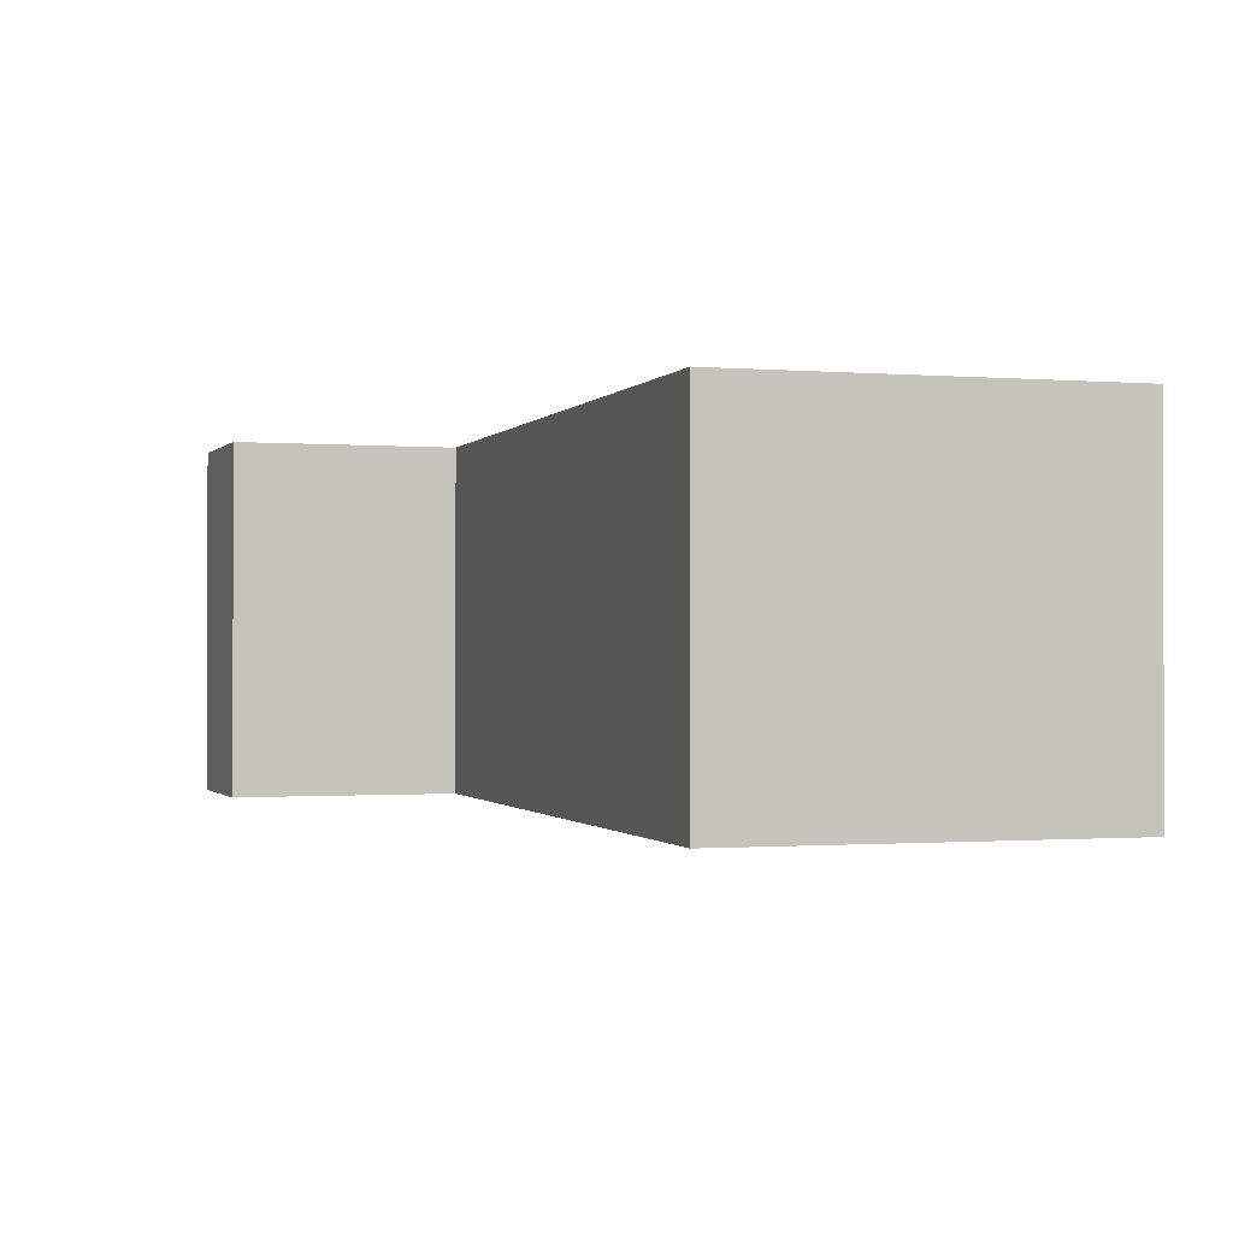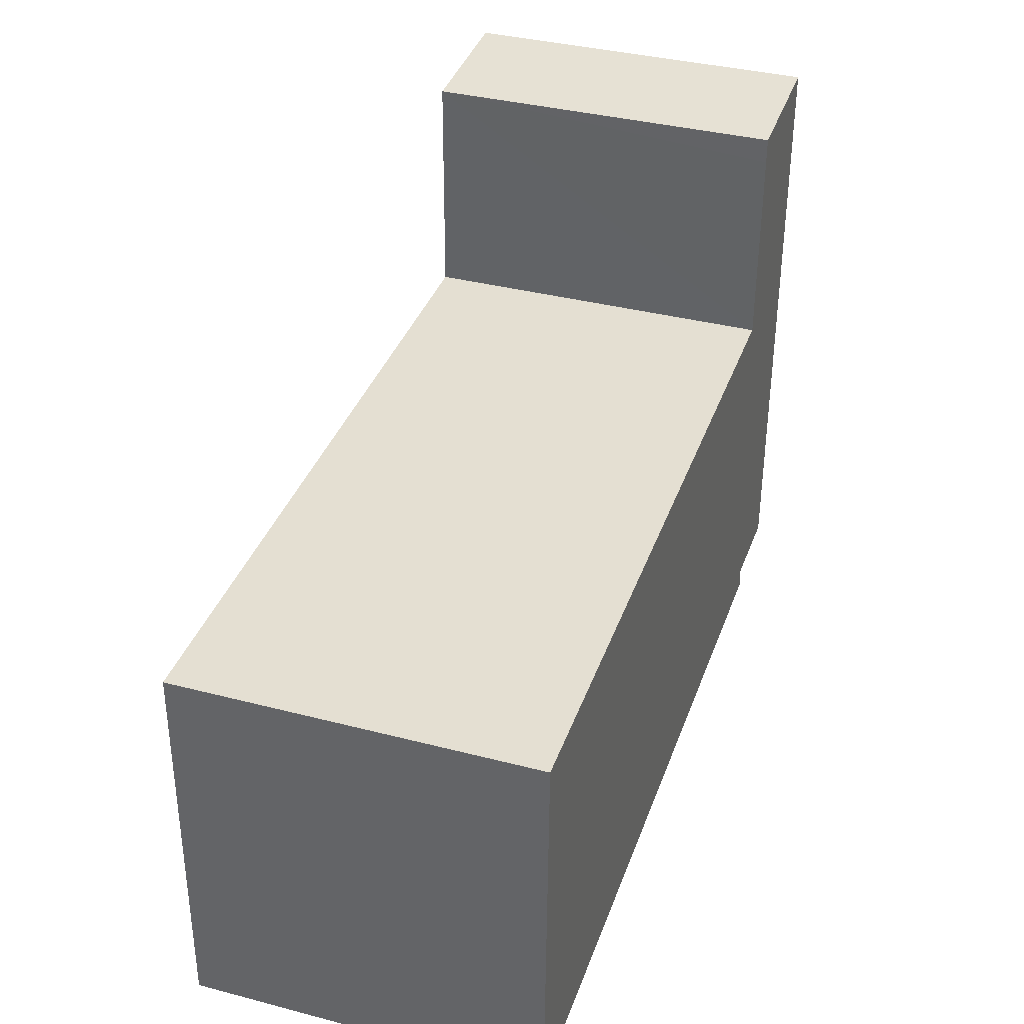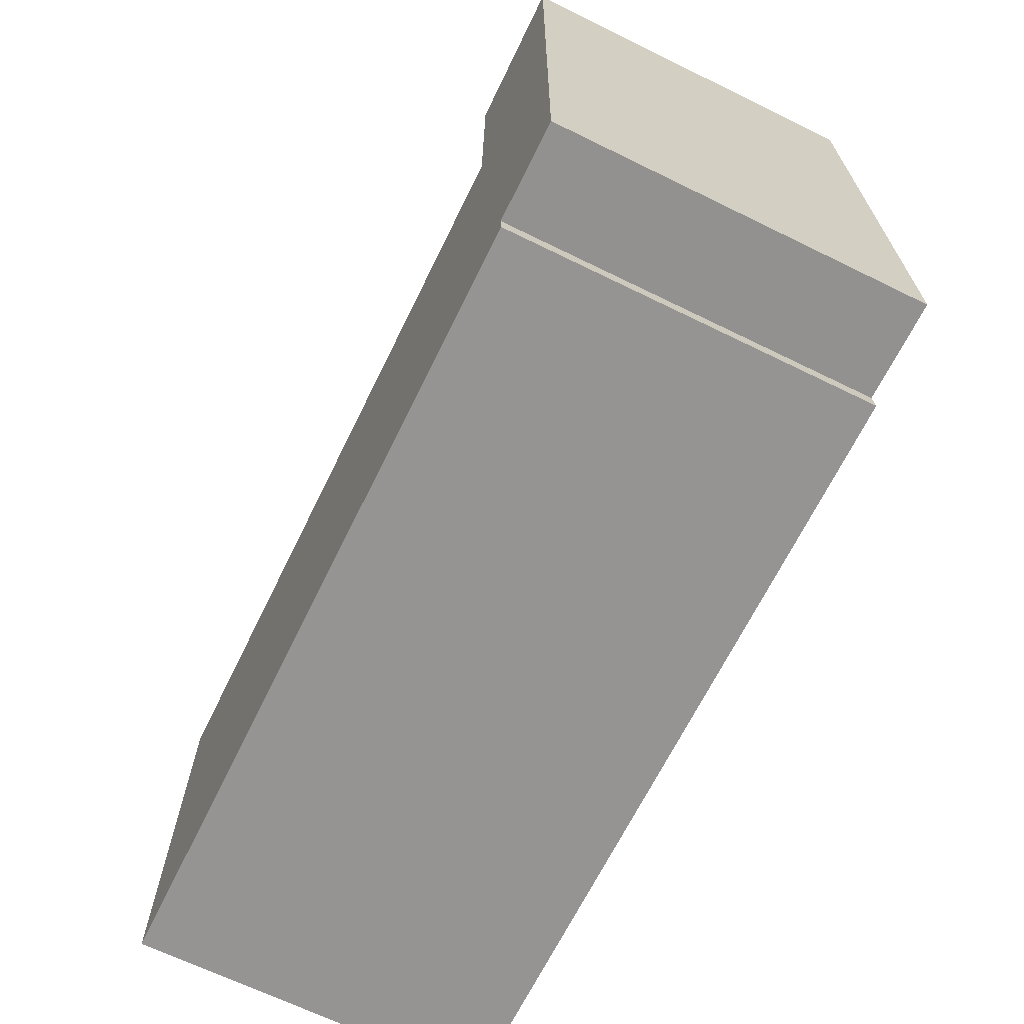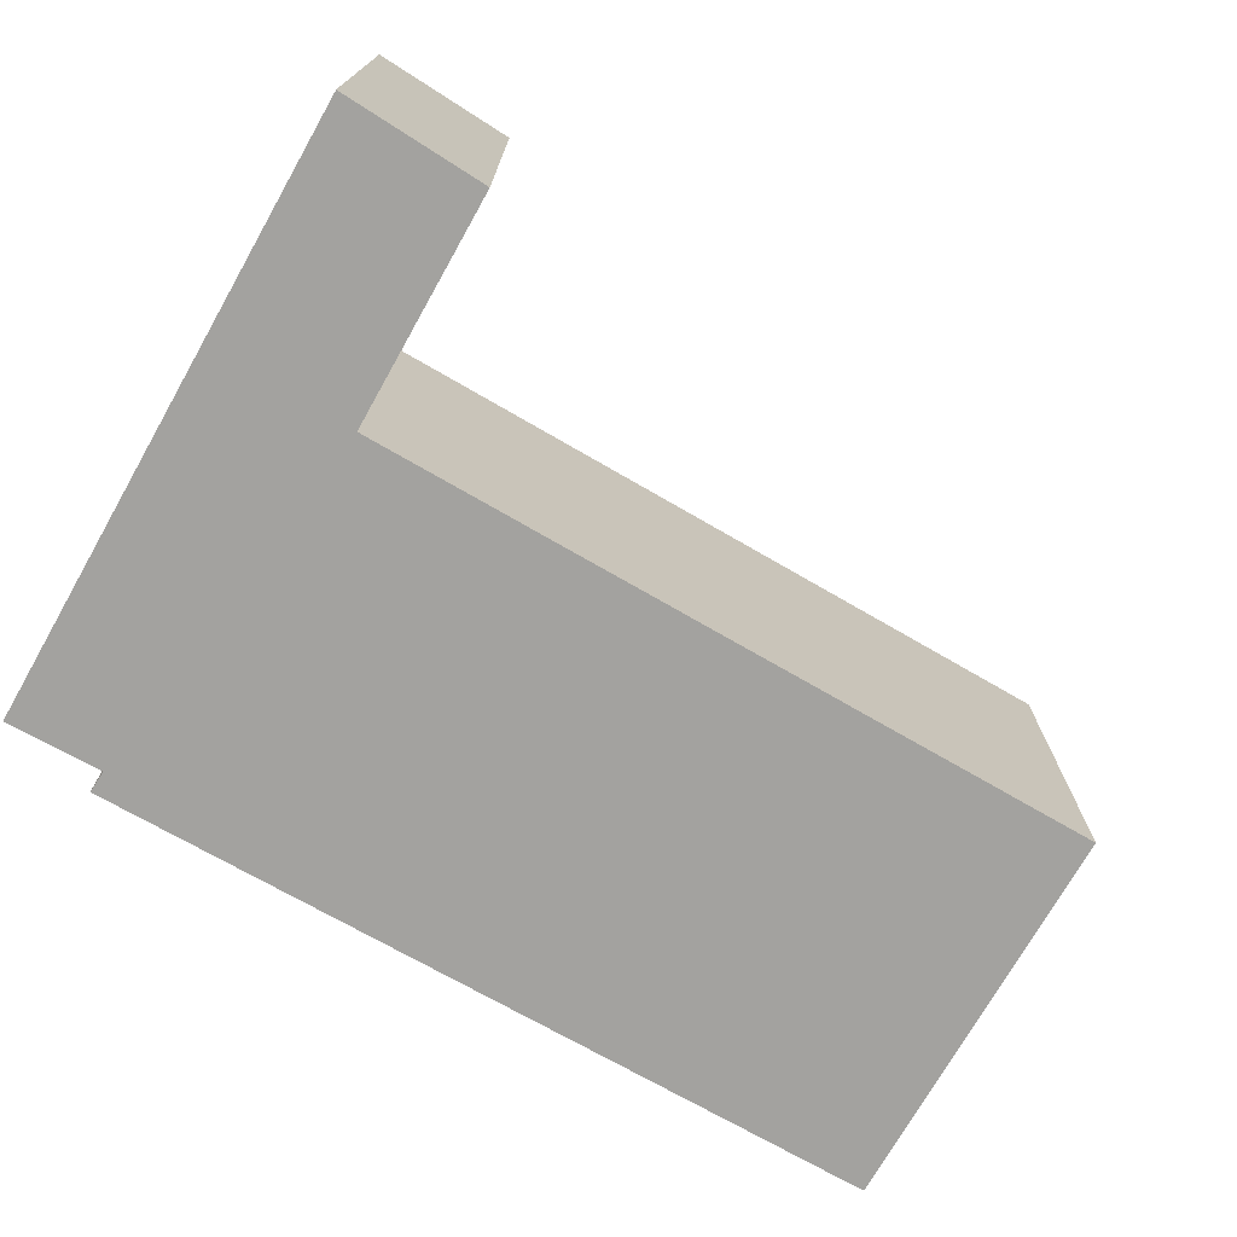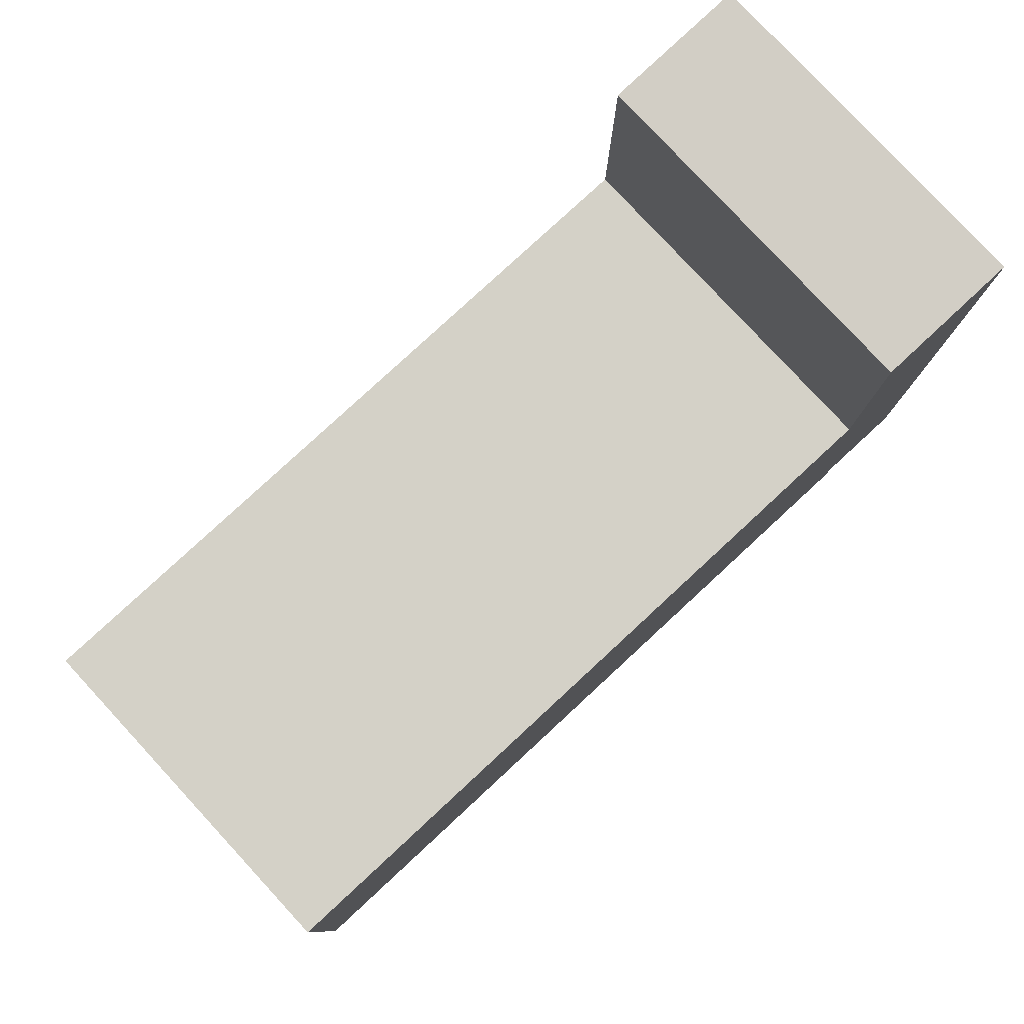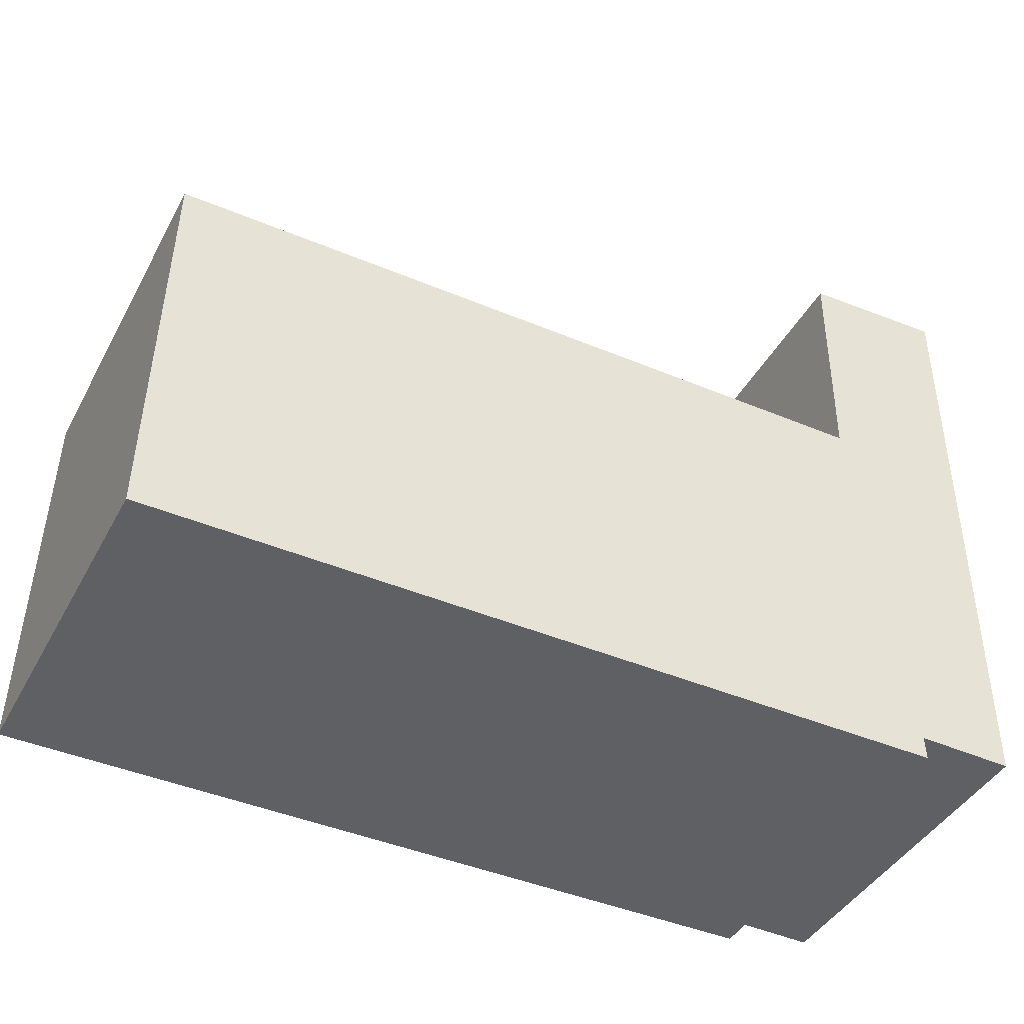
<metadata>
{"format":"obj","ext":"obj","renderer":"f3d","projection":"perspective","resolution":1024,"background":"white","views":[{"elev":-0.9,"azim":72.4,"up":"+Y"},{"elev":37.1,"azim":108.5,"up":"+Z"},{"elev":-67.3,"azim":-116.1,"up":"+Z"},{"elev":-72.4,"azim":-30.1,"up":"+Y"},{"elev":79.8,"azim":137.2,"up":"+Z"},{"elev":-42.5,"azim":153.3,"up":"+Z"}]}
</metadata>
<code>
v  1.219 3.063 -0.052
v  0.024 3.063 -5.236
v  0 3.063 1.876e-16
v  1.222 3.063 -0.269
v  1.242 3.063 -2.016
v  0.834 3.063 -5.218
v  7.489 3.063 -2.02
v  0.824 3.063 -5.414
v  7.543 3.063 -5.009
v  7.55 3.063 -5.389
v  7.55 3.3e-16 -5.389
v  0.824 3.315e-16 -5.414
v  0.834 3.195e-16 -5.218
v  0.024 3.206e-16 -5.236
v  0 0 0
v  1.219 3.184e-18 -0.052
v  1.242 1.234e-16 -2.016
v  7.489 1.237e-16 -2.02
v  1.222 1.647e-17 -0.269
v  7.543 3.067e-16 -5.009
g defaultobject
f 1 2 3
f 2 1 4
f 2 4 5
f 2 5 6
f 6 5 7
f 6 7 8
f 8 7 9
f 8 9 10
f 11 8 10
f 8 11 12
f 13 2 6
f 2 13 14
f 12 6 8
f 6 12 13
f 14 3 2
f 3 14 15
f 15 1 3
f 1 15 16
f 17 7 5
f 7 17 18
f 16 4 1
f 4 16 5
f 5 16 17
f 17 16 19
f 9 11 10
f 11 9 7
f 11 7 20
f 20 7 18
f 14 16 15
f 16 14 19
f 19 14 17
f 17 14 18
f 18 14 20
f 20 14 13
f 20 13 12
f 20 12 11

</code>
